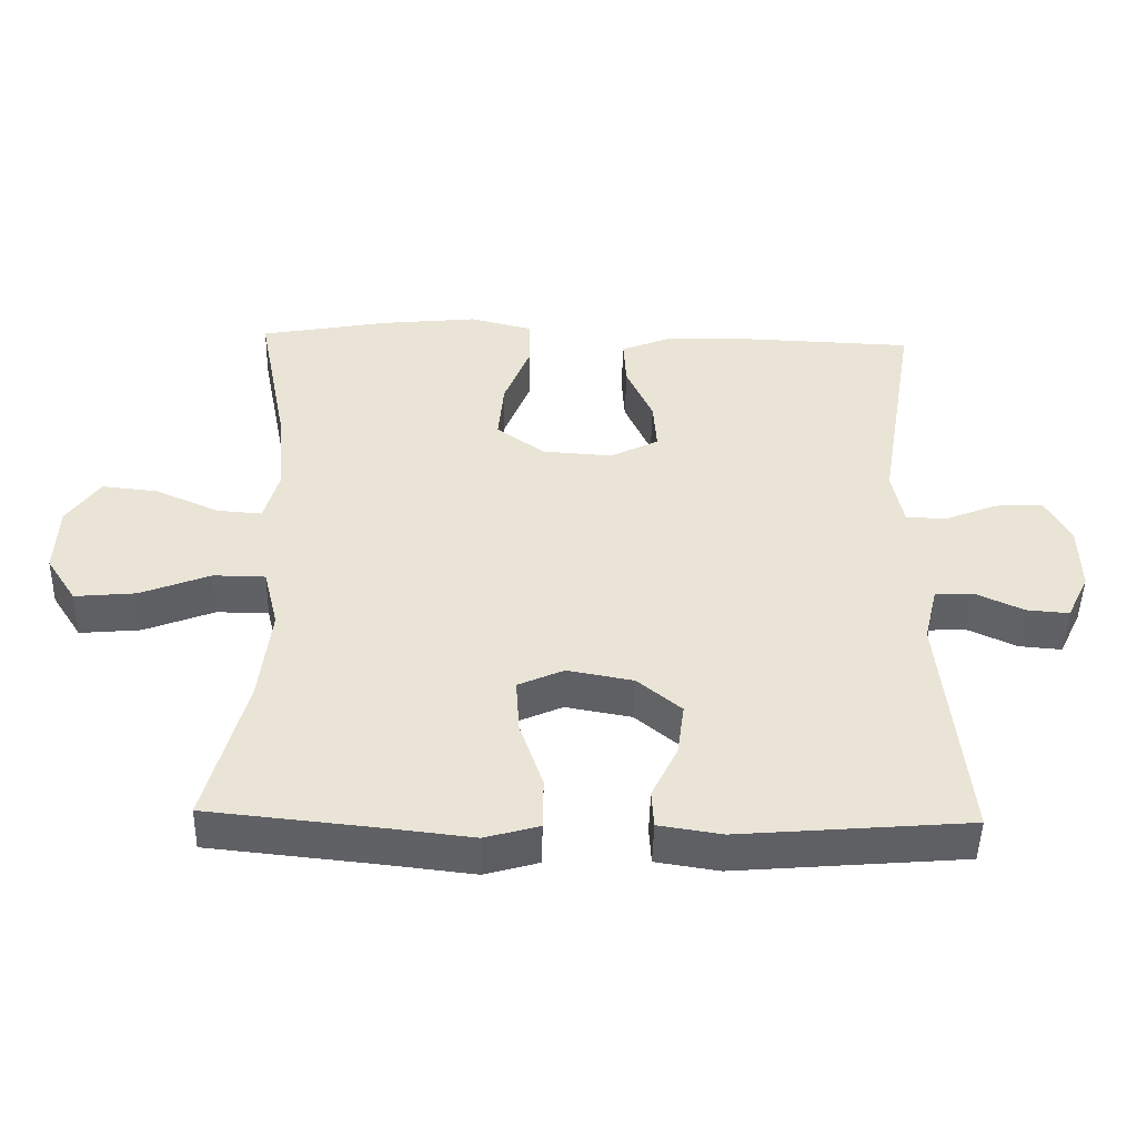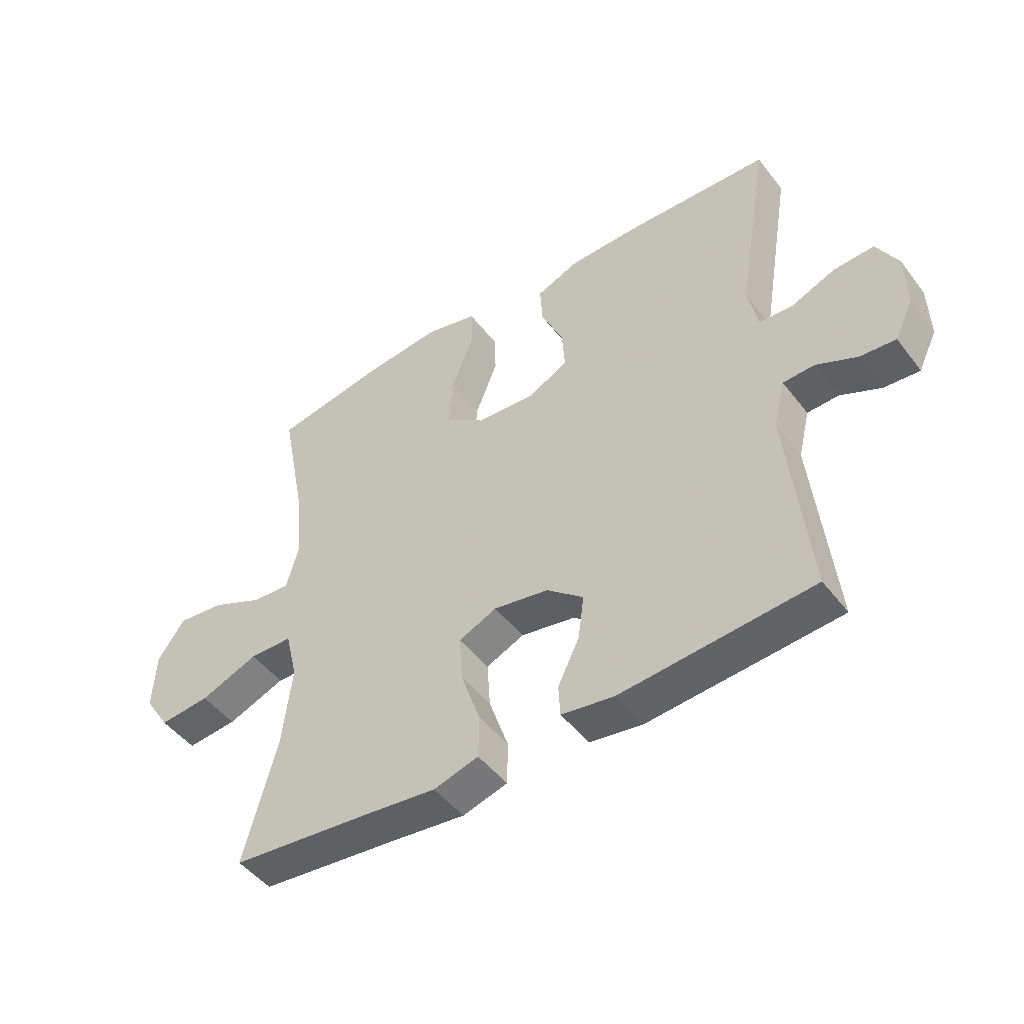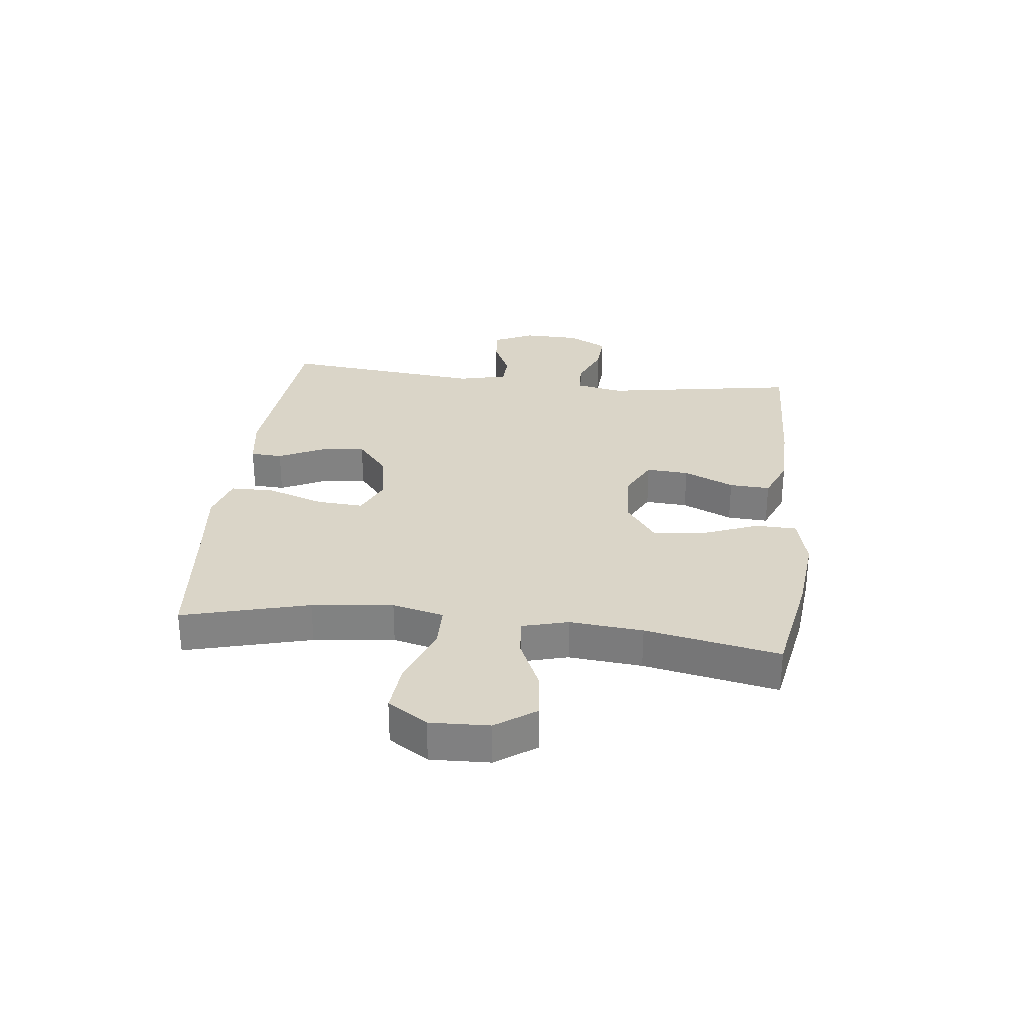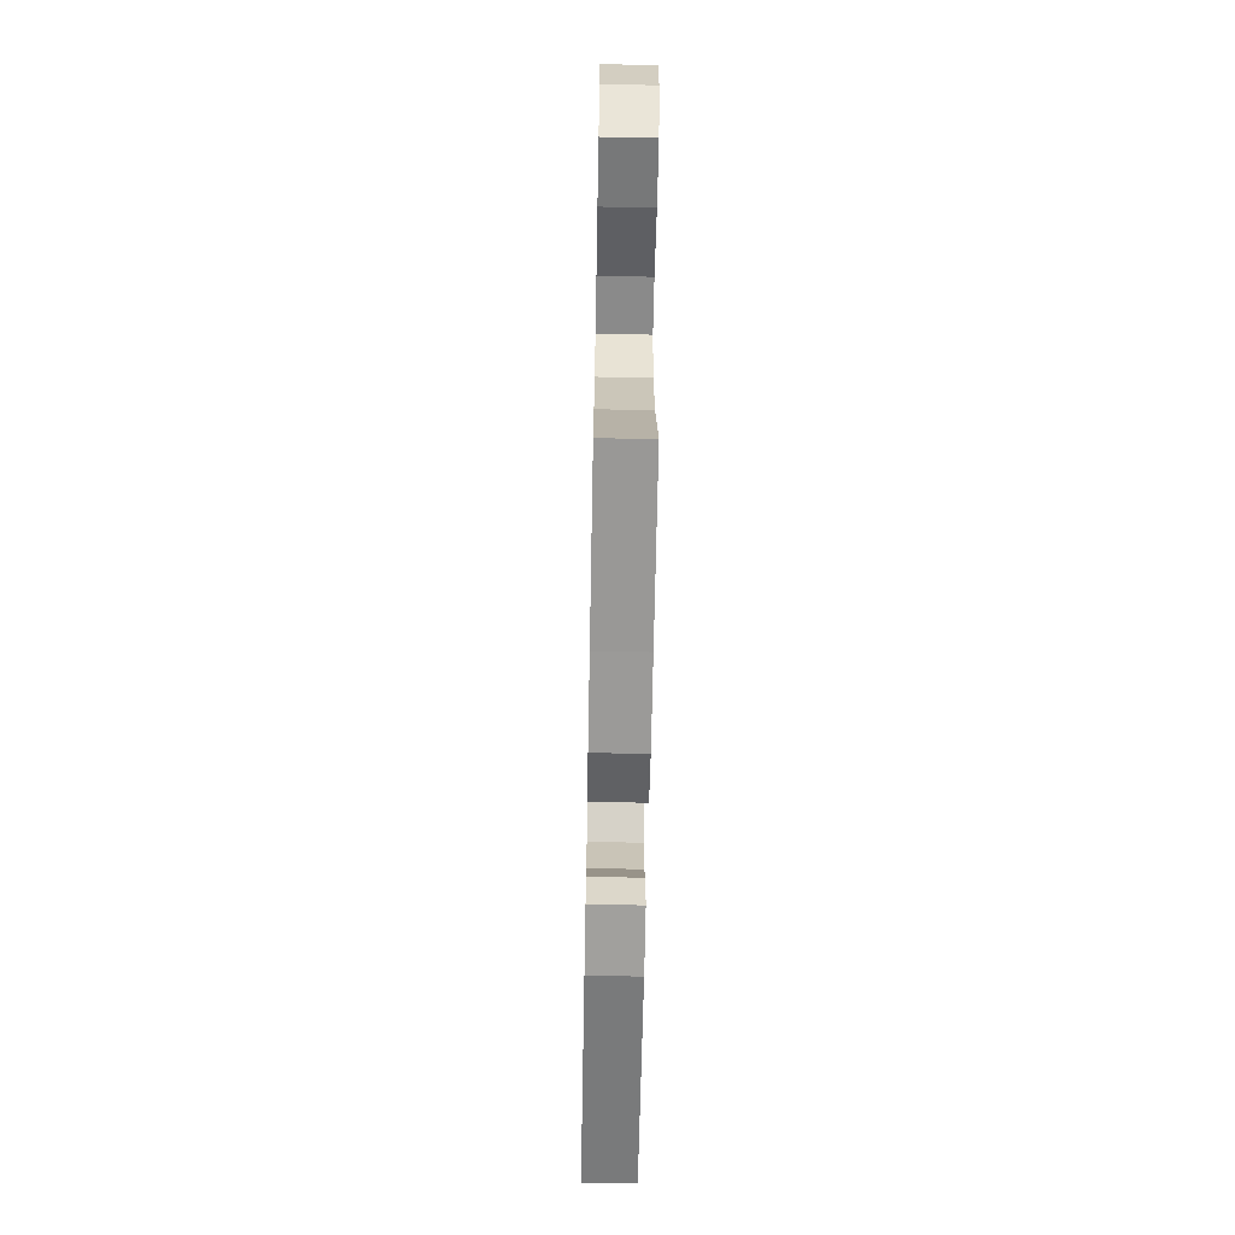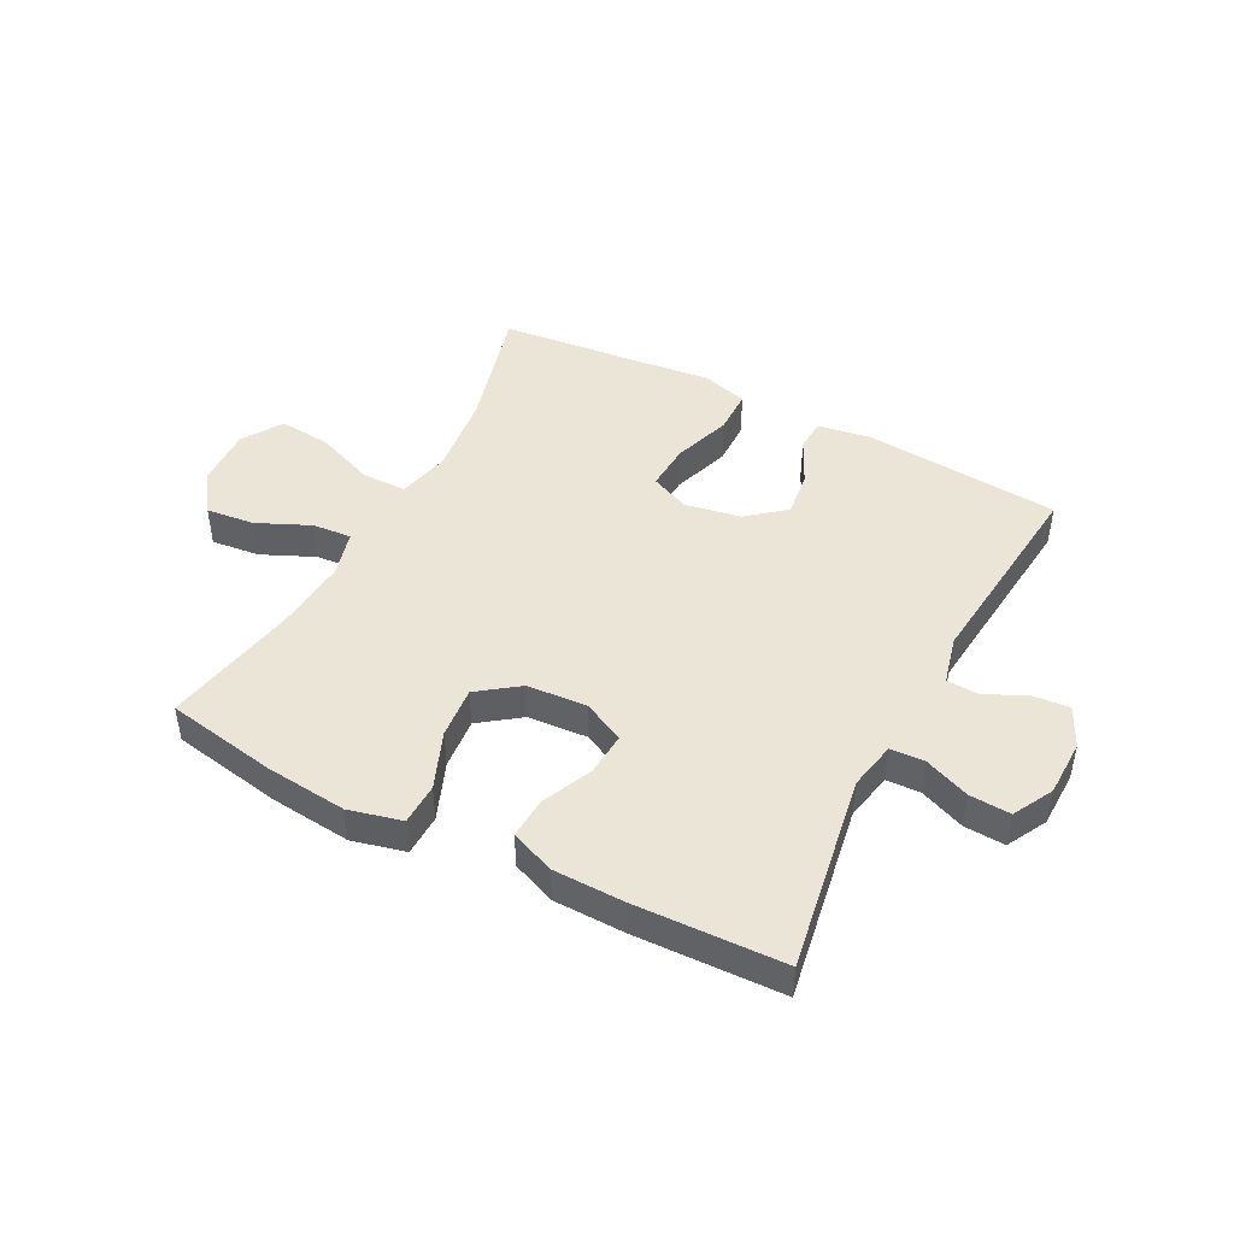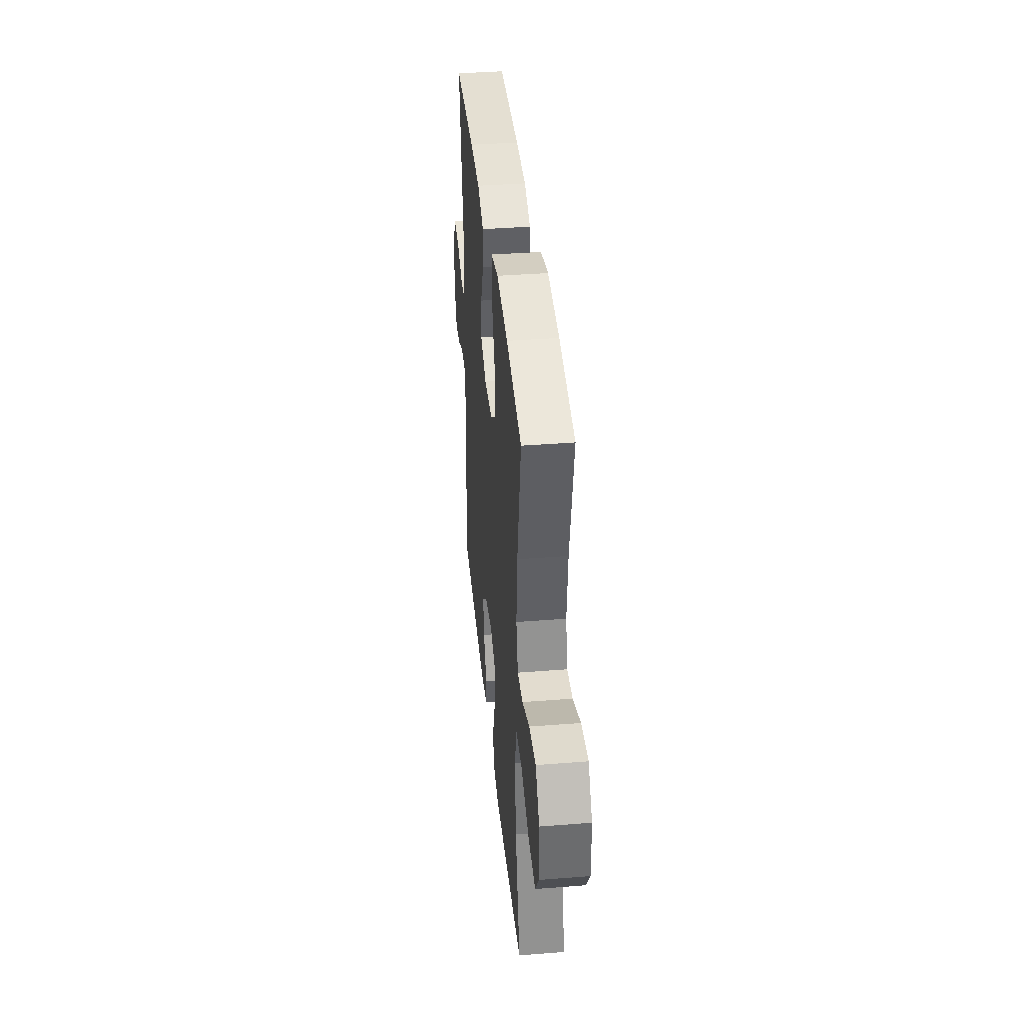
<metadata>
{"format":"obj","ext":"obj","renderer":"f3d","projection":"perspective","resolution":1024,"background":"white","views":[{"elev":-47.8,"azim":-1.3,"up":"+Z"},{"elev":-47.8,"azim":35.6,"up":"+Z"},{"elev":29.4,"azim":-83.3,"up":"+Y"},{"elev":-62.7,"azim":-91.1,"up":"+Z"},{"elev":45.8,"azim":27.5,"up":"+Y"},{"elev":39.1,"azim":-95.6,"up":"+Z"}]}
</metadata>
<code>
v 0.5 0.07 0.5
v 0.445 0.07 0.17
v 0.461 0.07 0.089
v 0.518 0.07 0.086
v 0.594 0.07 0.117
v 0.663 0.07 0.121
v 0.699 0.07 0.054
v 0.701 0.07 -0.042
v 0.669 0.07 -0.109
v 0.608 0.07 -0.104
v 0.539 0.07 -0.072
v 0.485 0.07 -0.074
v 0.465 0.07 -0.156
v 0.5 0.07 -0.5
v 0.172 0.07 -0.527
v 0.082 0.07 -0.513
v 0.079 0.07 -0.459
v 0.116 0.07 -0.383
v 0.126 0.07 -0.307
v 0.063 0.07 -0.255
v -0.031 0.07 -0.238
v -0.096 0.07 -0.267
v -0.091 0.07 -0.346
v -0.058 0.07 -0.443
v -0.059 0.07 -0.517
v -0.136 0.07 -0.539
v -0.257 0.07 -0.525
v -0.5 0.07 -0.5
v -0.443 0.07 -0.286
v -0.427 0.07 -0.149
v -0.448 0.07 -0.062
v -0.522 0.07 -0.061
v -0.622 0.07 -0.1
v -0.709 0.07 -0.108
v -0.752 0.07 -0.041
v -0.748 0.07 0.059
v -0.701 0.07 0.126
v -0.62 0.07 0.117
v -0.531 0.07 0.077
v -0.466 0.07 0.072
v -0.445 0.07 0.149
v -0.456 0.07 0.273
v -0.5 0.07 0.5
v -0.314 0.07 0.534
v -0.177 0.07 0.548
v -0.088 0.07 0.526
v -0.086 0.07 0.456
v -0.124 0.07 0.36
v -0.132 0.07 0.273
v -0.064 0.07 0.223
v 0.037 0.07 0.216
v 0.106 0.07 0.251
v 0.101 0.07 0.323
v 0.063 0.07 0.408
v 0.059 0.07 0.477
v 0.133 0.07 0.507
v 0.252 0.07 0.509
v 0.5 0 0.5
v 0.445 0 0.17
v 0.461 0 0.089
v 0.518 0 0.086
v 0.594 0 0.117
v 0.663 0 0.121
v 0.699 0 0.054
v 0.701 0 -0.042
v 0.669 0 -0.109
v 0.608 0 -0.104
v 0.539 0 -0.072
v 0.485 0 -0.074
v 0.465 0 -0.156
v 0.5 0 -0.5
v 0.172 0 -0.527
v 0.082 0 -0.513
v 0.079 0 -0.459
v 0.116 0 -0.383
v 0.126 0 -0.307
v 0.063 0 -0.255
v -0.031 0 -0.238
v -0.096 0 -0.267
v -0.091 0 -0.346
v -0.058 0 -0.443
v -0.059 0 -0.517
v -0.136 0 -0.539
v -0.257 0 -0.525
v -0.5 0 -0.5
v -0.443 0 -0.286
v -0.427 0 -0.149
v -0.448 0 -0.062
v -0.522 0 -0.061
v -0.622 0 -0.1
v -0.709 0 -0.108
v -0.752 0 -0.041
v -0.748 0 0.059
v -0.701 0 0.126
v -0.62 0 0.117
v -0.531 0 0.077
v -0.466 0 0.072
v -0.445 0 0.149
v -0.456 0 0.273
v -0.5 0 0.5
v -0.314 0 0.534
v -0.177 0 0.548
v -0.088 0 0.526
v -0.086 0 0.456
v -0.124 0 0.36
v -0.132 0 0.273
v -0.064 0 0.223
v 0.037 0 0.216
v 0.106 0 0.251
v 0.101 0 0.323
v 0.063 0 0.408
v 0.059 0 0.477
v 0.133 0 0.507
v 0.252 0 0.509
f 56 57 1 2
f 53 54 55 56
f 52 53 56 2
f 51 52 2 3
f 50 51 3
f 45 46 47 48
f 45 48 49
f 42 43 44 45
f 41 42 45 49
f 40 41 49 50
f 36 37 38 39
f 36 39 40
f 35 36 40
f 32 33 34 35
f 31 32 35 40
f 30 31 40 50
f 27 28 29
f 23 24 25 26
f 22 23 26 27
f 15 16 17 18
f 13 14 15 18
f 12 13 18 19
f 8 9 10 11
f 8 11 12
f 7 8 12
f 4 5 6 7
f 3 4 7 12
f 22 27 29 30
f 21 22 30 50
f 20 21 50 3
f 3 12 19 20
f 59 58 114 113
f 113 112 111 110
f 59 113 110 109
f 60 59 109 108
f 60 108 107
f 105 104 103 102
f 106 105 102
f 102 101 100 99
f 106 102 99 98
f 107 106 98 97
f 96 95 94 93
f 97 96 93
f 97 93 92
f 92 91 90 89
f 97 92 89 88
f 107 97 88 87
f 86 85 84
f 83 82 81 80
f 84 83 80 79
f 75 74 73 72
f 75 72 71 70
f 76 75 70 69
f 68 67 66 65
f 69 68 65
f 69 65 64
f 64 63 62 61
f 69 64 61 60
f 87 86 84 79
f 107 87 79 78
f 60 107 78 77
f 77 76 69 60
f 1 58 59 2
f 2 59 60 3
f 3 60 61 4
f 4 61 62 5
f 5 62 63 6
f 6 63 64 7
f 7 64 65 8
f 8 65 66 9
f 9 66 67 10
f 10 67 68 11
f 11 68 69 12
f 12 69 70 13
f 13 70 71 14
f 14 71 72 15
f 15 72 73 16
f 16 73 74 17
f 17 74 75 18
f 18 75 76 19
f 19 76 77 20
f 20 77 78 21
f 21 78 79 22
f 22 79 80 23
f 23 80 81 24
f 24 81 82 25
f 25 82 83 26
f 26 83 84 27
f 27 84 85 28
f 28 85 86 29
f 29 86 87 30
f 30 87 88 31
f 31 88 89 32
f 32 89 90 33
f 33 90 91 34
f 34 91 92 35
f 35 92 93 36
f 36 93 94 37
f 37 94 95 38
f 38 95 96 39
f 39 96 97 40
f 40 97 98 41
f 41 98 99 42
f 42 99 100 43
f 43 100 101 44
f 44 101 102 45
f 45 102 103 46
f 46 103 104 47
f 47 104 105 48
f 48 105 106 49
f 49 106 107 50
f 50 107 108 51
f 51 108 109 52
f 52 109 110 53
f 53 110 111 54
f 54 111 112 55
f 55 112 113 56
f 56 113 114 57
f 57 114 58 1

</code>
